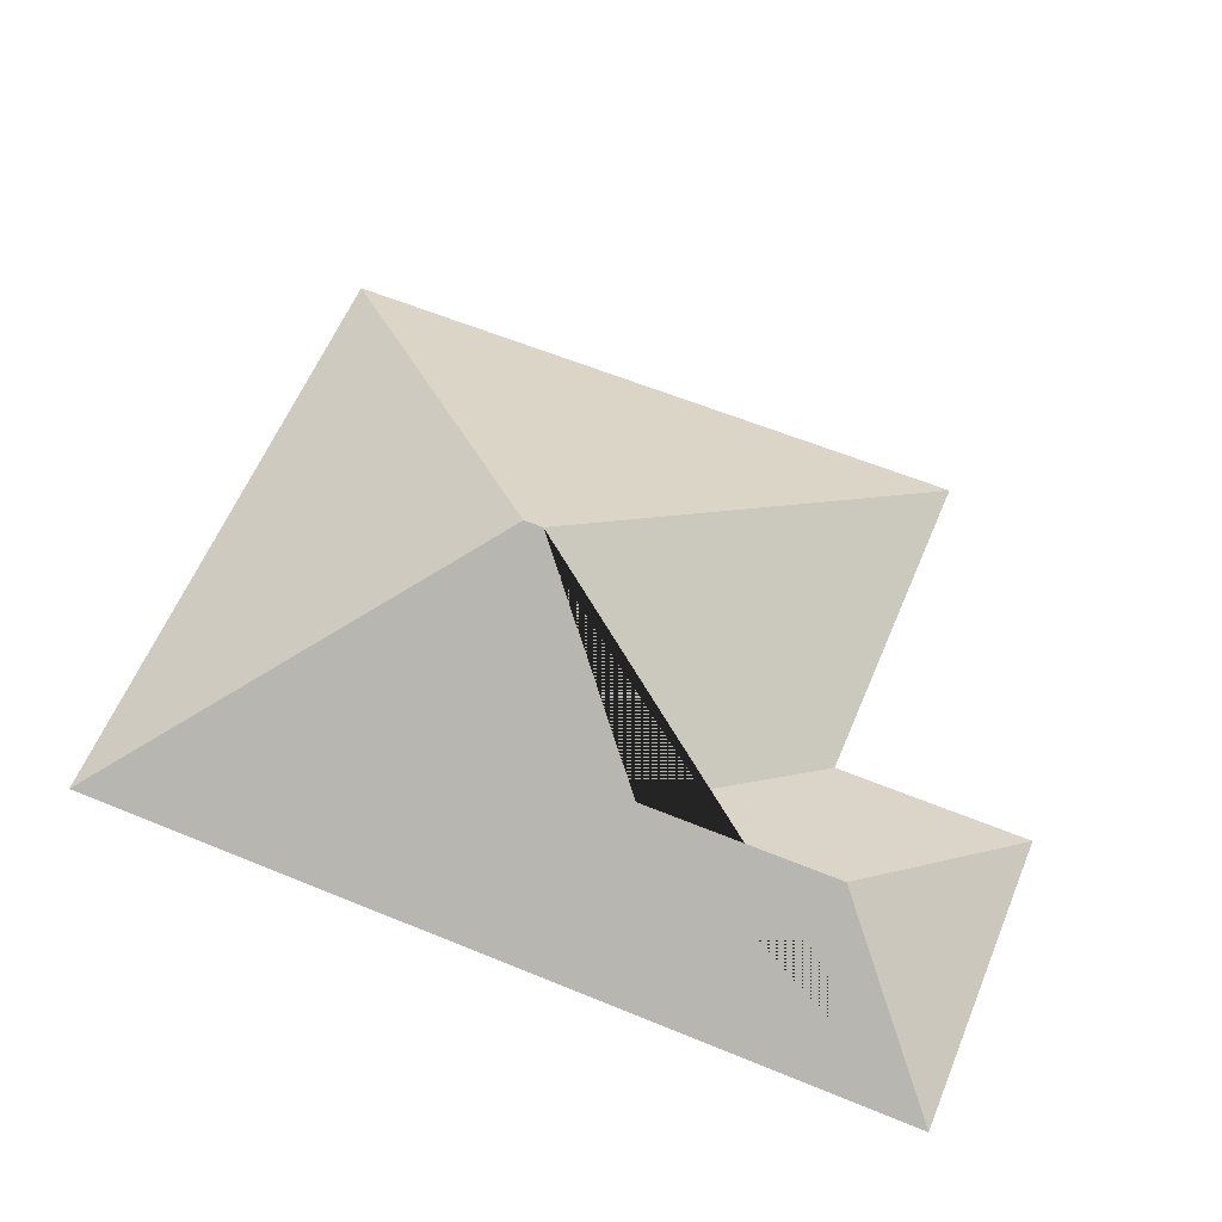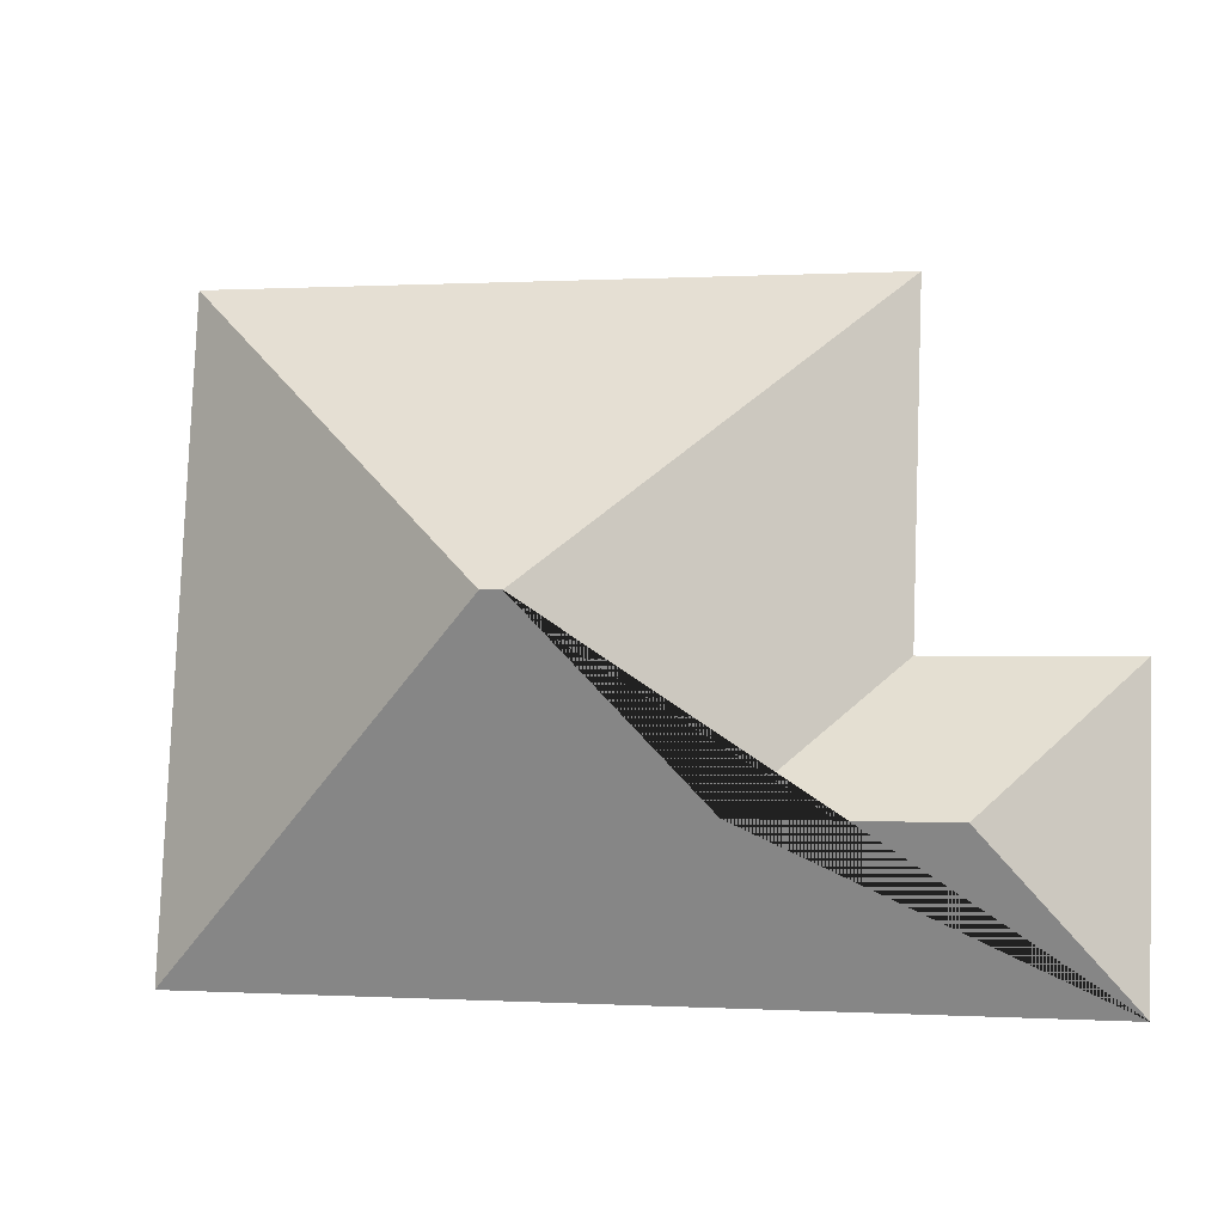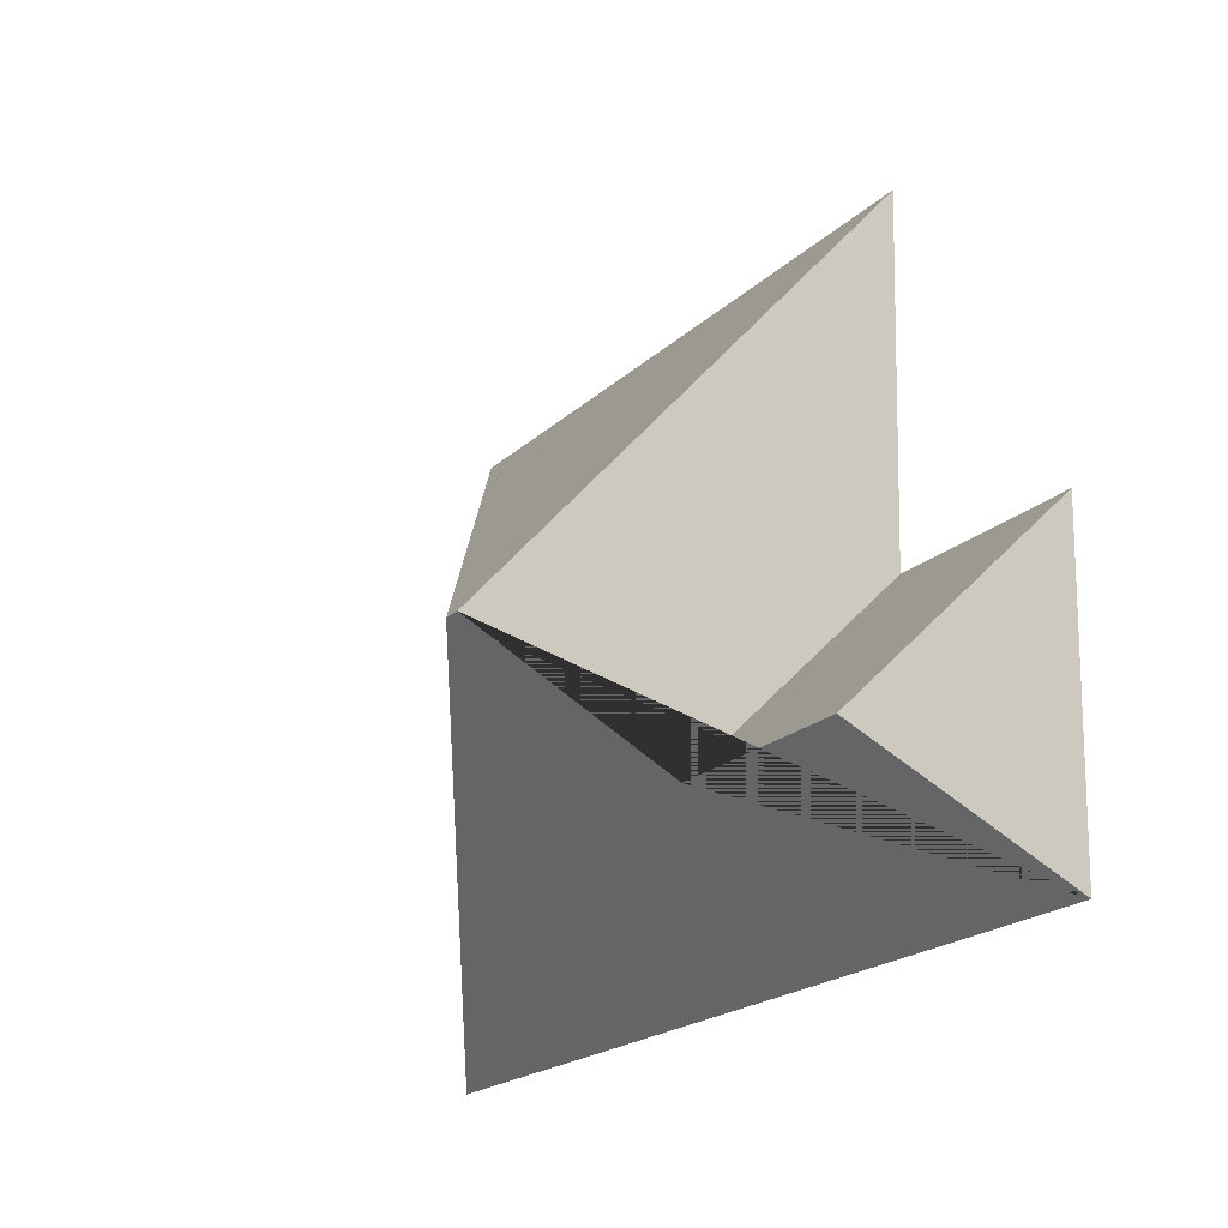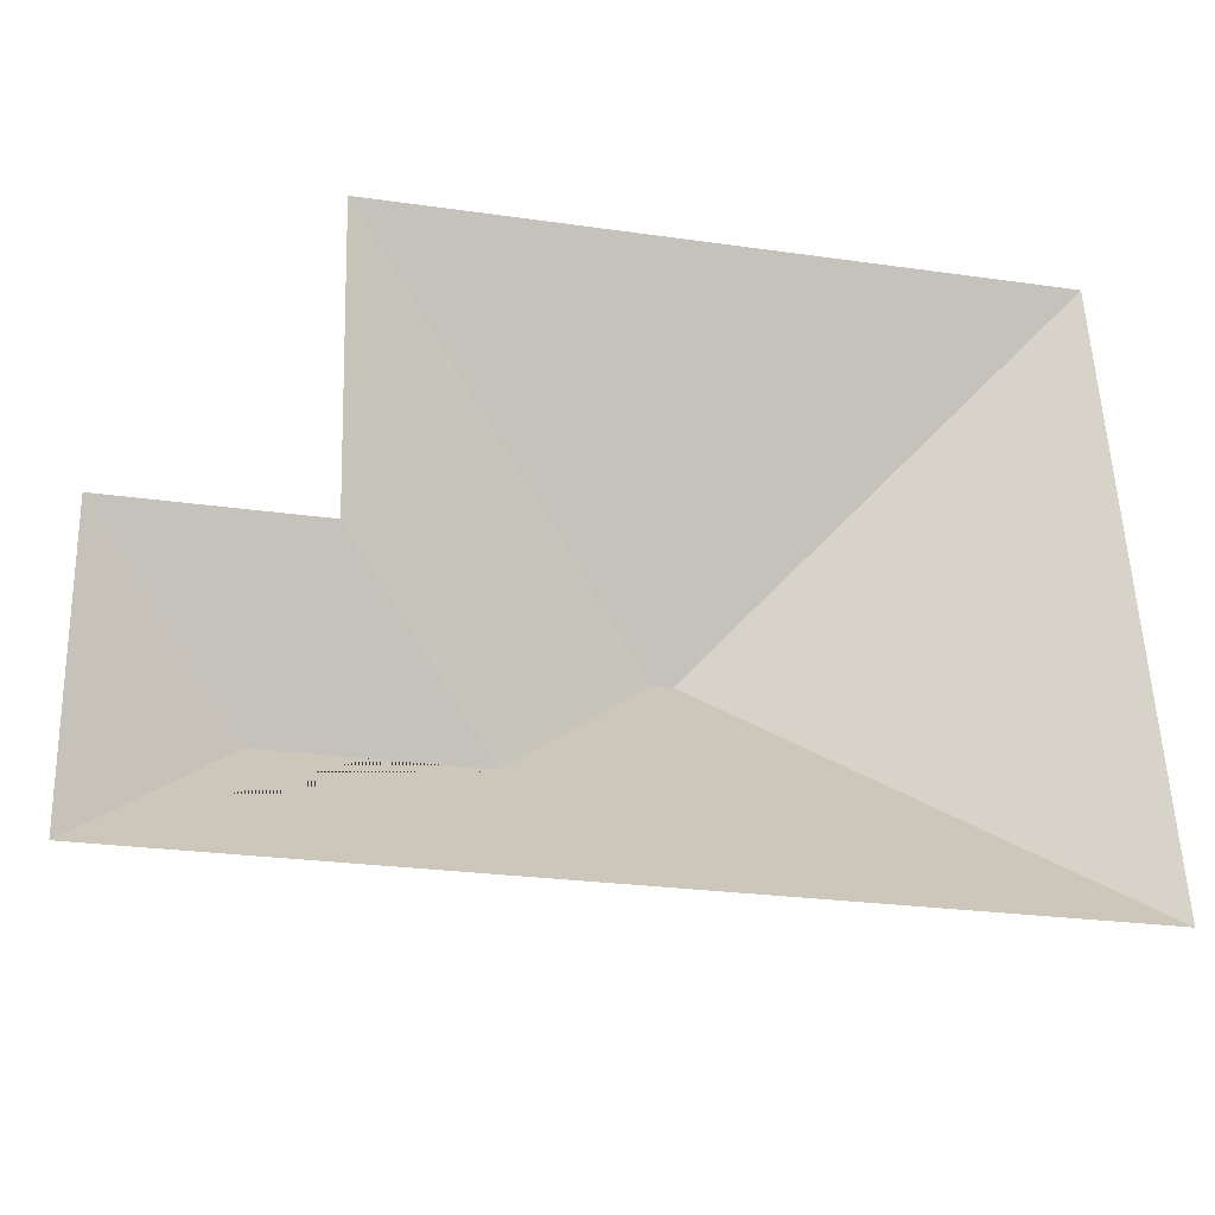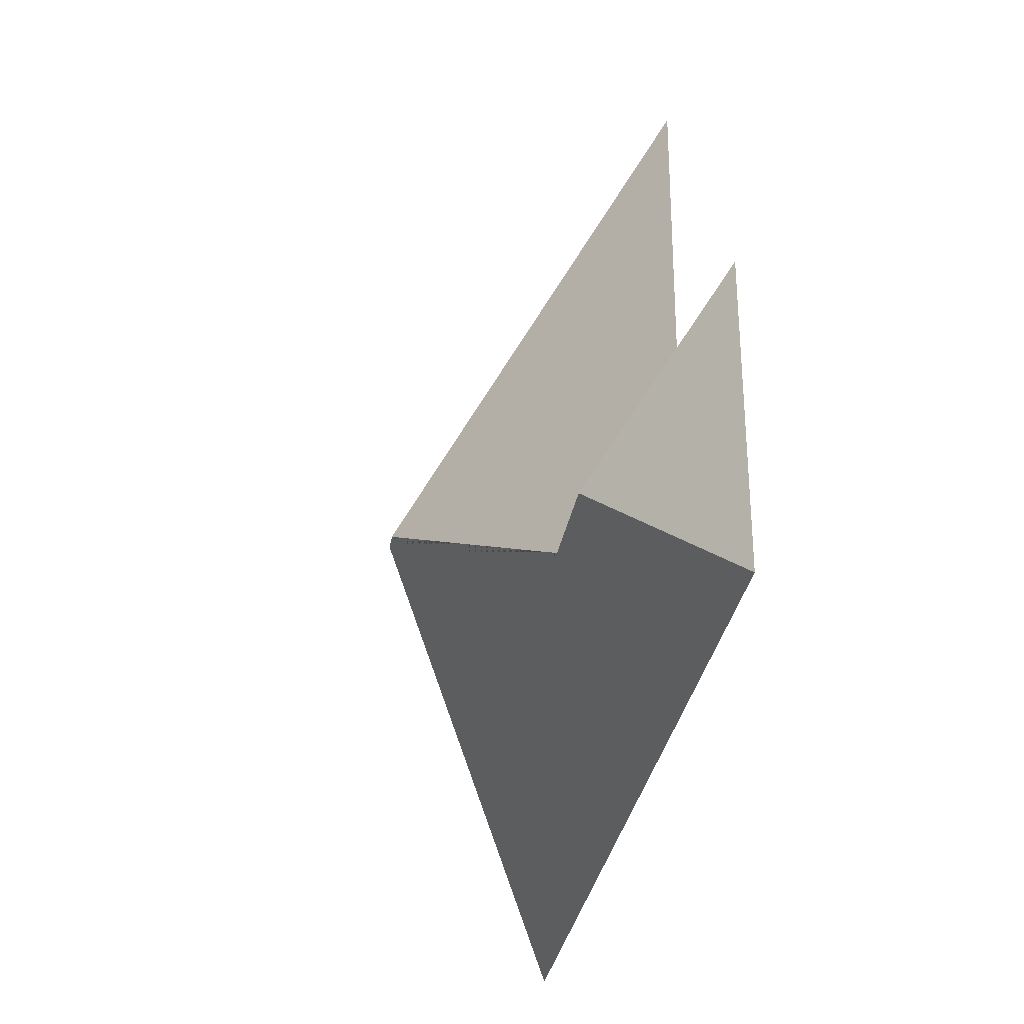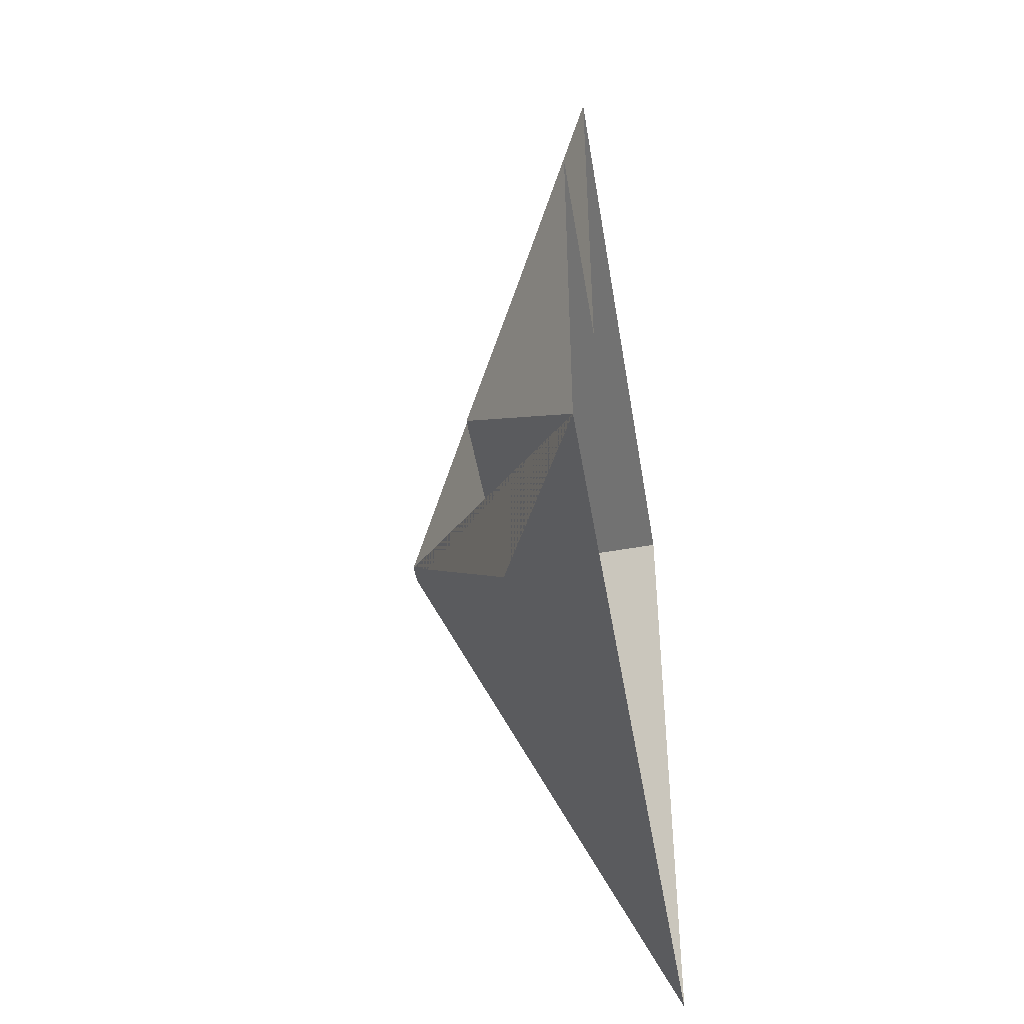
<metadata>
{"format":"obj","ext":"obj","renderer":"f3d","projection":"perspective","resolution":1024,"background":"white","views":[{"elev":60.9,"azim":-159.4,"up":"+Y"},{"elev":-9.9,"azim":-168.2,"up":"+Z"},{"elev":-23.0,"azim":-122.1,"up":"+Z"},{"elev":-34.3,"azim":-12.9,"up":"+Z"},{"elev":-35.0,"azim":-99.9,"up":"+Z"},{"elev":-45.1,"azim":-81.2,"up":"+Z"}]}
</metadata>
<code>
o CG10_500_038057_0037_roof
v 70.42 75 -17.41
v 279.2 75 -9.884
v 176.1 145 -114.6
v 170 145 -114.8
v 74.65 75 -123.7
v 12.66 75 -125.9
v 58.58 108.1 -171.7
v 121.7 108 -169.4
v 16.08 75 -220.5
v 286.4 75 -210.7
v 70.42 0 -17.41
v 279.2 0 -9.884
v 286.4 0 -210.7
v 16.08 0 -220.5
v 12.66 0 -125.9
v 74.65 0 -123.7
f 6 9 7
f 9 10 3 4 8 7
f 6 7 8 5
f 1 5 8 4
f 1 4 3 2
f 2 3 10

</code>
